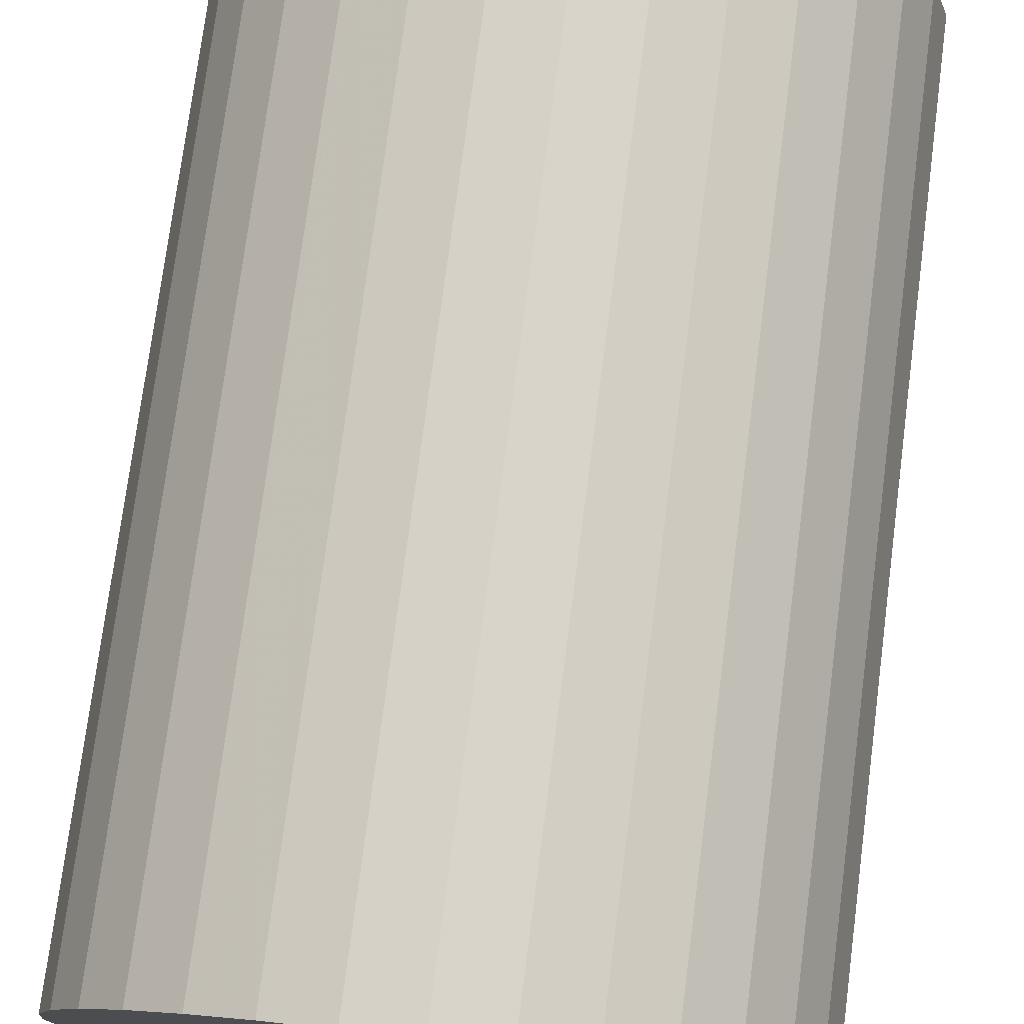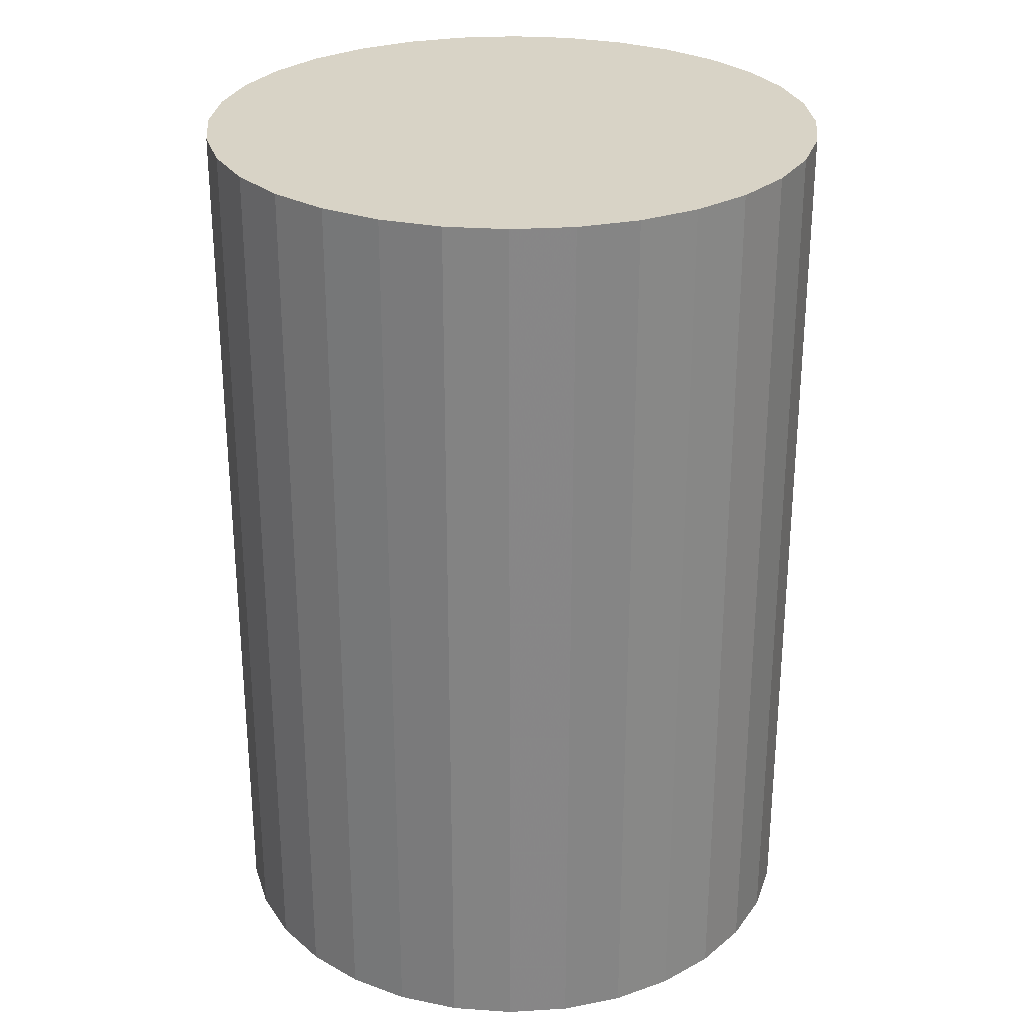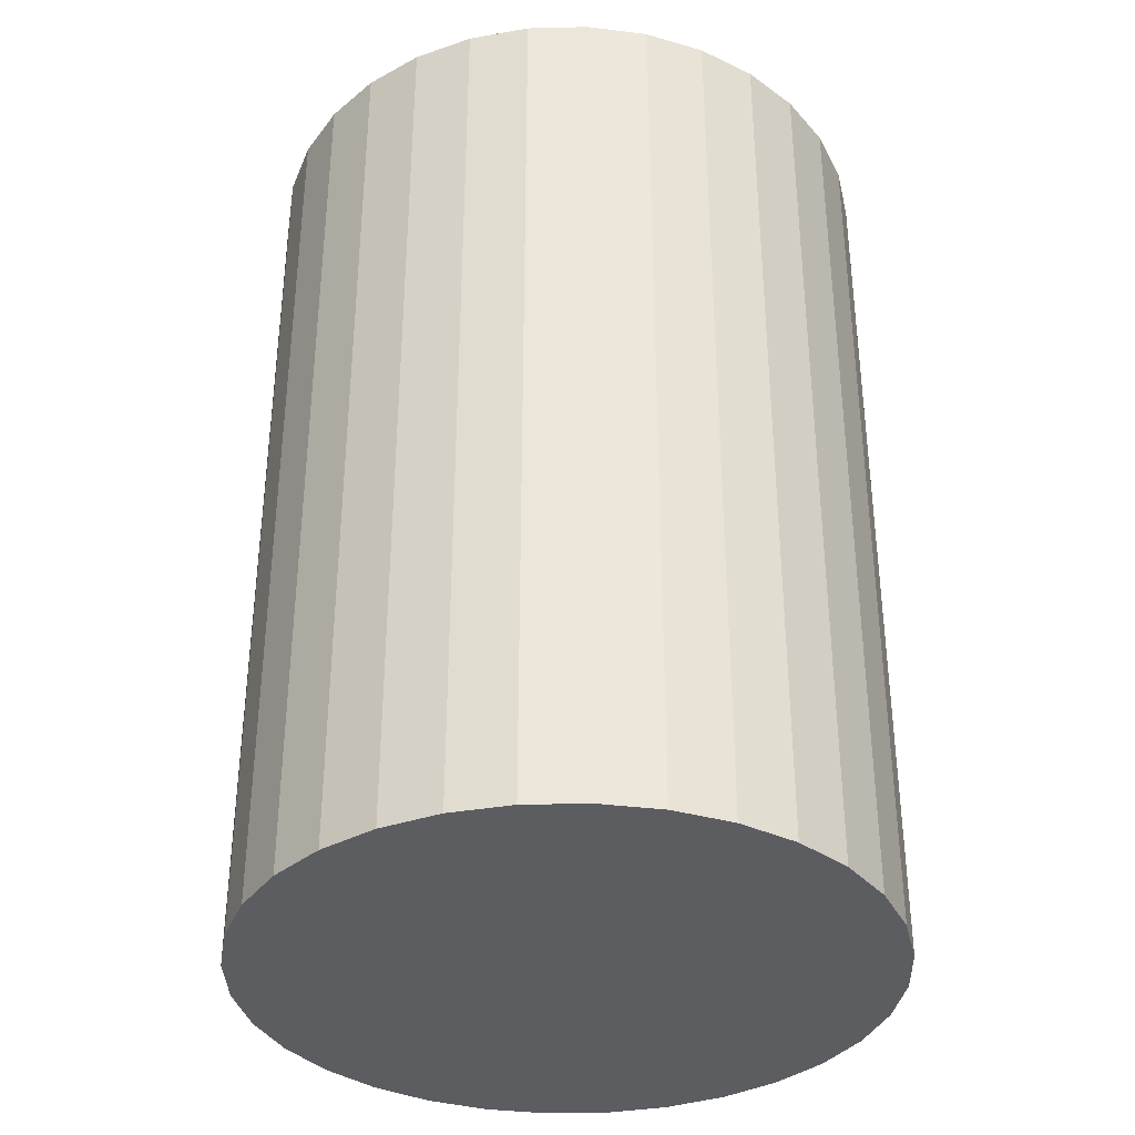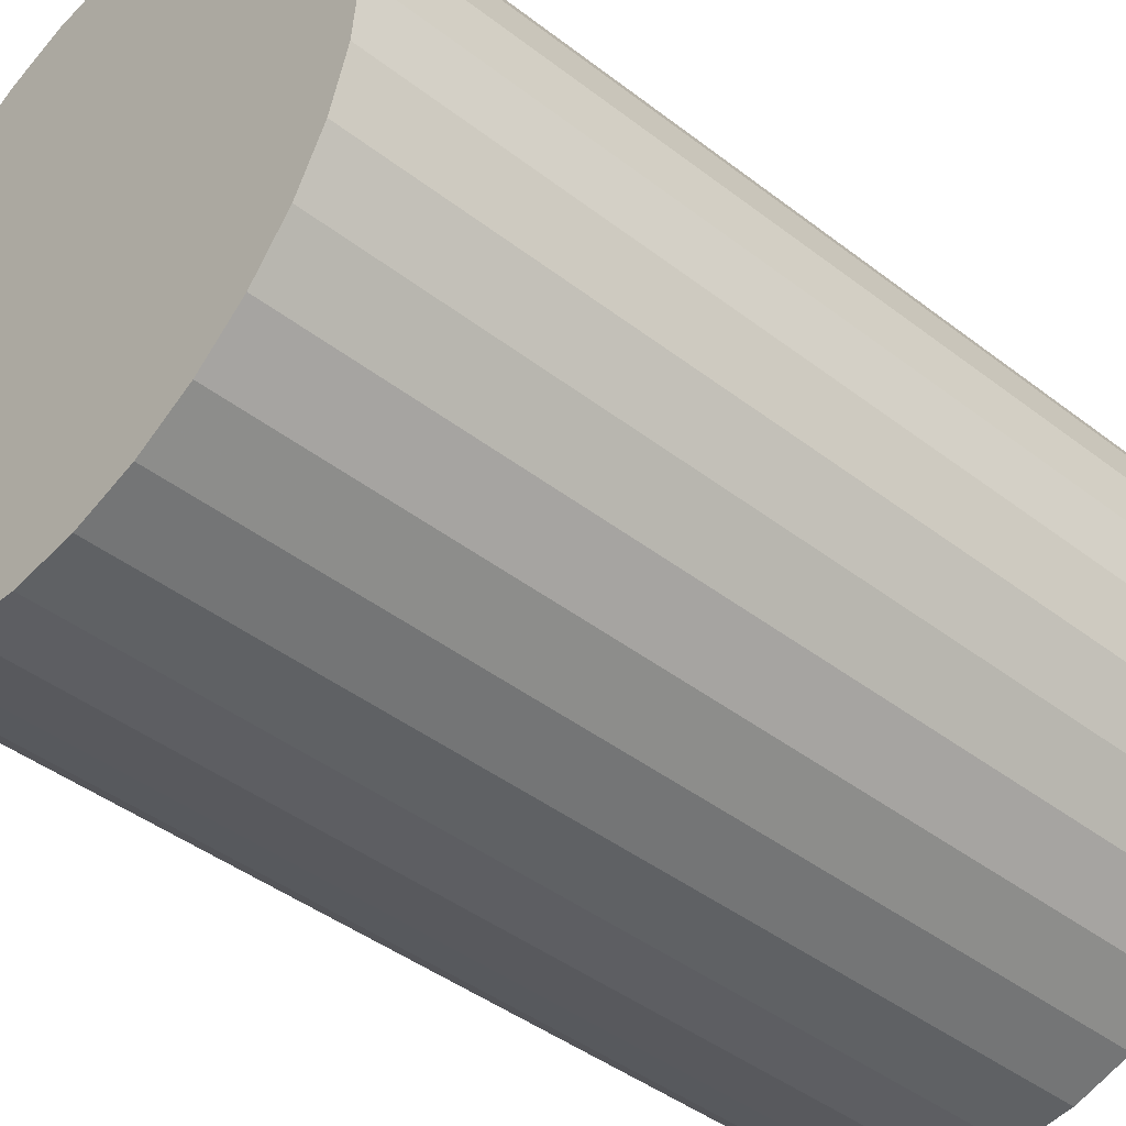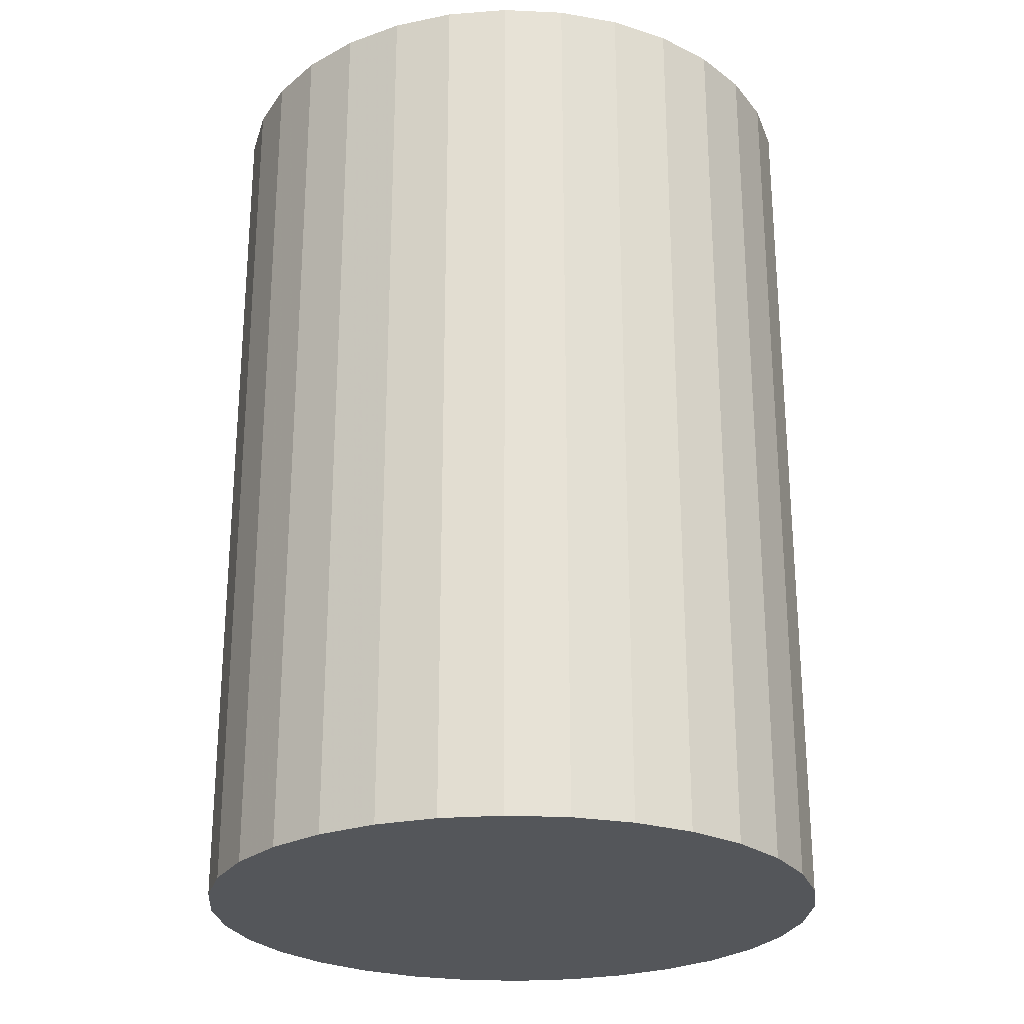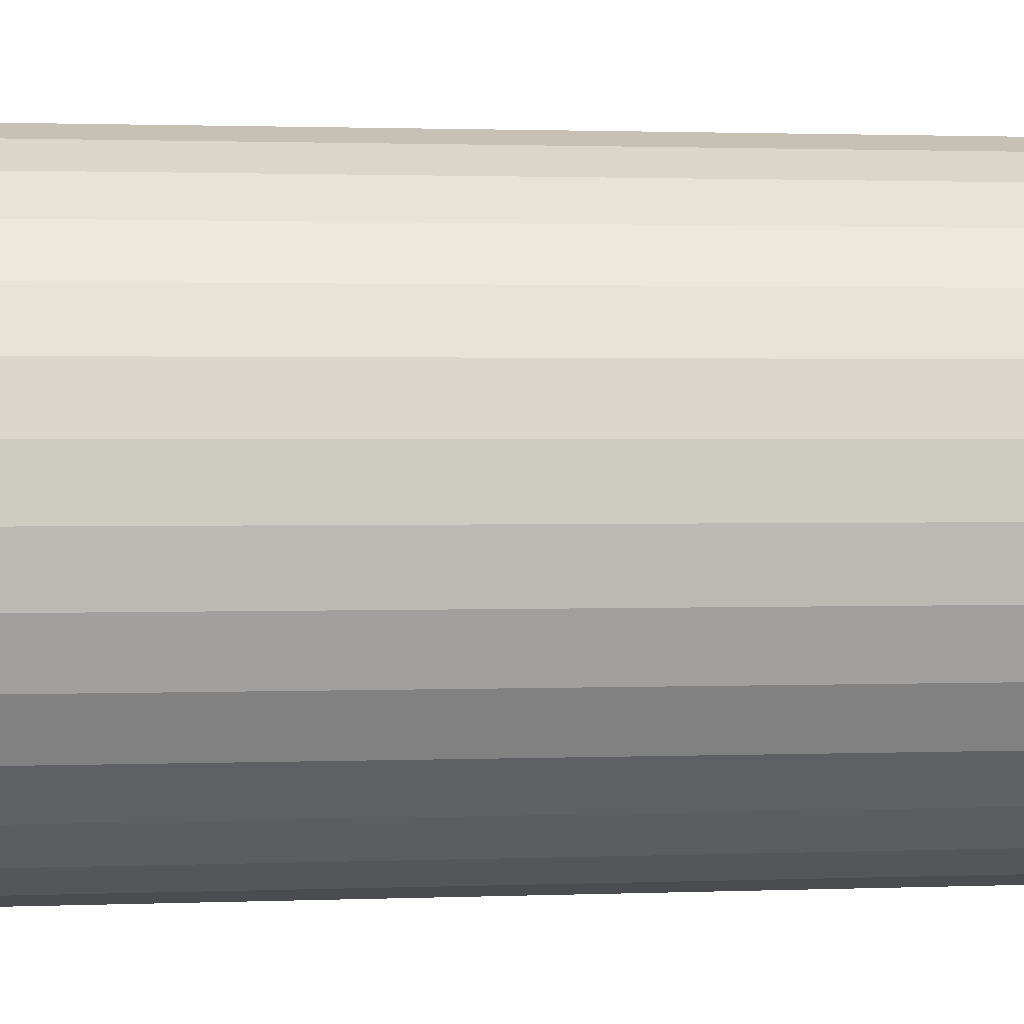
<metadata>
{"format":"obj","ext":"obj","renderer":"f3d","projection":"perspective","resolution":1024,"background":"white","views":[{"elev":75.6,"azim":-172.6,"up":"+Y"},{"elev":28.1,"azim":-33.3,"up":"+Z"},{"elev":-35.6,"azim":176.2,"up":"+Z"},{"elev":-43.3,"azim":-132.3,"up":"+Y"},{"elev":-25.7,"azim":57.6,"up":"+Z"},{"elev":1.6,"azim":-97.8,"up":"+Y"}]}
</metadata>
<code>
v 0 0 -0.04091
v 0.02805 0 -0.04091
v 0.02805 0 0.04091
v 0 0 0.04091
v 0.02751 0.005471 -0.04091
v 0.02751 0.005471 0.04091
v 0.02591 0.01073 -0.04091
v 0.02591 0.01073 0.04091
v 0.02332 0.01558 -0.04091
v 0.02332 0.01558 0.04091
v 0.01983 0.01983 -0.04091
v 0.01983 0.01983 0.04091
v 0.01558 0.02332 -0.04091
v 0.01558 0.02332 0.04091
v 0.01073 0.02591 -0.04091
v 0.01073 0.02591 0.04091
v 0.005471 0.02751 -0.04091
v 0.005471 0.02751 0.04091
v 0 0.02805 -0.04091
v 0 0.02805 0.04091
v -0.005471 0.02751 -0.04091
v -0.005471 0.02751 0.04091
v -0.01073 0.02591 -0.04091
v -0.01073 0.02591 0.04091
v -0.01558 0.02332 -0.04091
v -0.01558 0.02332 0.04091
v -0.01983 0.01983 -0.04091
v -0.01983 0.01983 0.04091
v -0.02332 0.01558 -0.04091
v -0.02332 0.01558 0.04091
v -0.02591 0.01073 -0.04091
v -0.02591 0.01073 0.04091
v -0.02751 0.005471 -0.04091
v -0.02751 0.005471 0.04091
v -0.02805 0 -0.04091
v -0.02805 0 0.04091
v -0.02751 -0.005471 -0.04091
v -0.02751 -0.005471 0.04091
v -0.02591 -0.01073 -0.04091
v -0.02591 -0.01073 0.04091
v -0.02332 -0.01558 -0.04091
v -0.02332 -0.01558 0.04091
v -0.01983 -0.01983 -0.04091
v -0.01983 -0.01983 0.04091
v -0.01558 -0.02332 -0.04091
v -0.01558 -0.02332 0.04091
v -0.01073 -0.02591 -0.04091
v -0.01073 -0.02591 0.04091
v -0.005471 -0.02751 -0.04091
v -0.005471 -0.02751 0.04091
v -0 -0.02805 -0.04091
v -0 -0.02805 0.04091
v 0.005471 -0.02751 -0.04091
v 0.005471 -0.02751 0.04091
v 0.01073 -0.02591 -0.04091
v 0.01073 -0.02591 0.04091
v 0.01558 -0.02332 -0.04091
v 0.01558 -0.02332 0.04091
v 0.01983 -0.01983 -0.04091
v 0.01983 -0.01983 0.04091
v 0.02332 -0.01558 -0.04091
v 0.02332 -0.01558 0.04091
v 0.02591 -0.01073 -0.04091
v 0.02591 -0.01073 0.04091
v 0.02751 -0.005471 -0.04091
v 0.02751 -0.005471 0.04091
f 2 1 5
f 2 5 3
f 3 5 6
f 3 6 4
f 5 1 7
f 5 7 6
f 6 7 8
f 6 8 4
f 7 1 9
f 7 9 8
f 8 9 10
f 8 10 4
f 9 1 11
f 9 11 10
f 10 11 12
f 10 12 4
f 11 1 13
f 11 13 12
f 12 13 14
f 12 14 4
f 13 1 15
f 13 15 14
f 14 15 16
f 14 16 4
f 15 1 17
f 15 17 16
f 16 17 18
f 16 18 4
f 17 1 19
f 17 19 18
f 18 19 20
f 18 20 4
f 19 1 21
f 19 21 20
f 20 21 22
f 20 22 4
f 21 1 23
f 21 23 22
f 22 23 24
f 22 24 4
f 23 1 25
f 23 25 24
f 24 25 26
f 24 26 4
f 25 1 27
f 25 27 26
f 26 27 28
f 26 28 4
f 27 1 29
f 27 29 28
f 28 29 30
f 28 30 4
f 29 1 31
f 29 31 30
f 30 31 32
f 30 32 4
f 31 1 33
f 31 33 32
f 32 33 34
f 32 34 4
f 33 1 35
f 33 35 34
f 34 35 36
f 34 36 4
f 35 1 37
f 35 37 36
f 36 37 38
f 36 38 4
f 37 1 39
f 37 39 38
f 38 39 40
f 38 40 4
f 39 1 41
f 39 41 40
f 40 41 42
f 40 42 4
f 41 1 43
f 41 43 42
f 42 43 44
f 42 44 4
f 43 1 45
f 43 45 44
f 44 45 46
f 44 46 4
f 45 1 47
f 45 47 46
f 46 47 48
f 46 48 4
f 47 1 49
f 47 49 48
f 48 49 50
f 48 50 4
f 49 1 51
f 49 51 50
f 50 51 52
f 50 52 4
f 51 1 53
f 51 53 52
f 52 53 54
f 52 54 4
f 53 1 55
f 53 55 54
f 54 55 56
f 54 56 4
f 55 1 57
f 55 57 56
f 56 57 58
f 56 58 4
f 57 1 59
f 57 59 58
f 58 59 60
f 58 60 4
f 59 1 61
f 59 61 60
f 60 61 62
f 60 62 4
f 61 1 63
f 61 63 62
f 62 63 64
f 62 64 4
f 63 1 65
f 63 65 64
f 64 65 66
f 64 66 4
f 65 1 2
f 65 2 66
f 66 2 3
f 66 3 4

</code>
